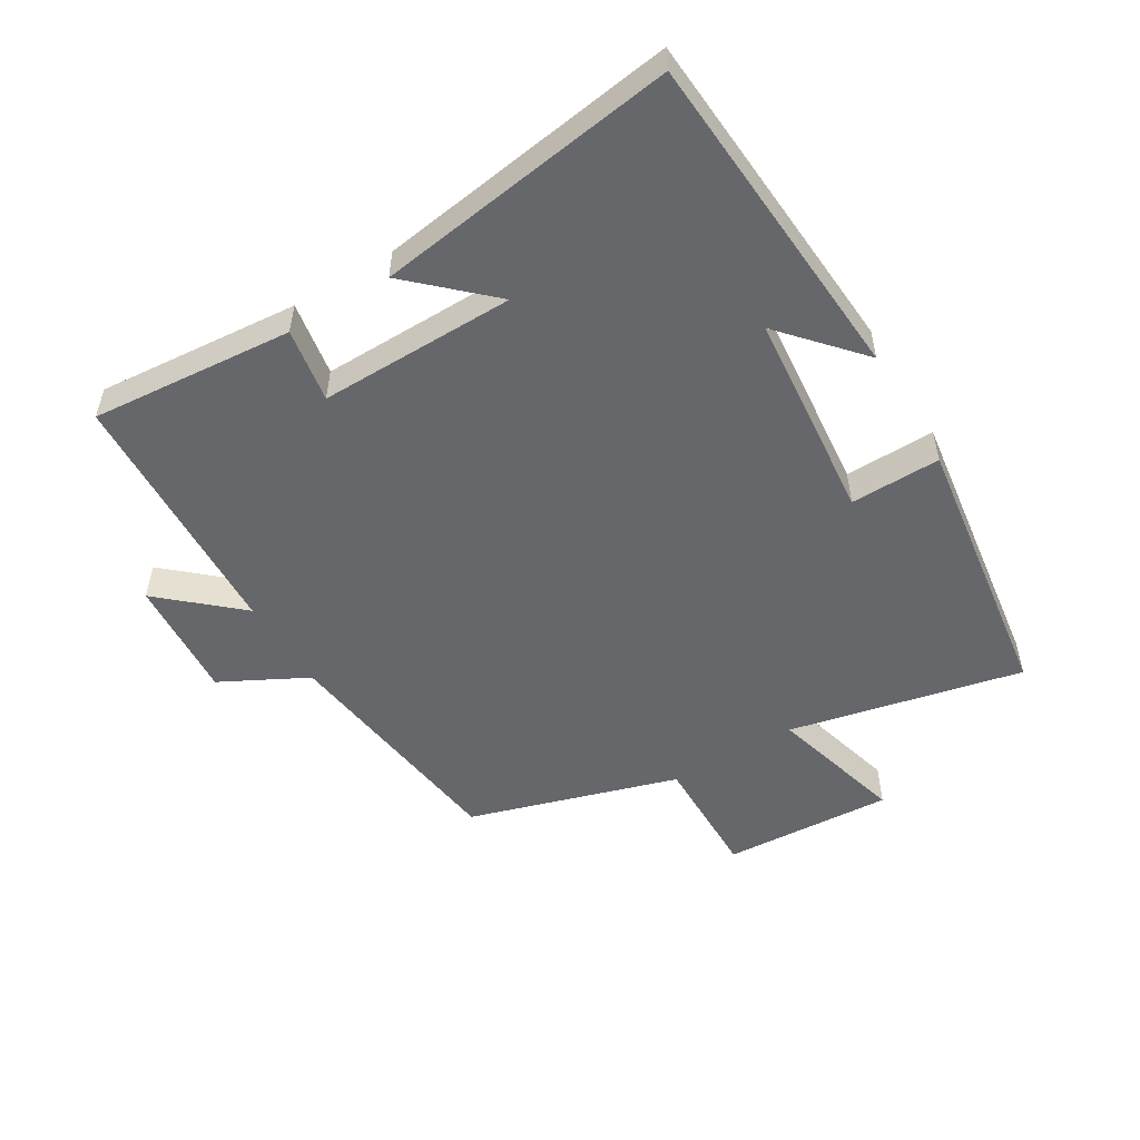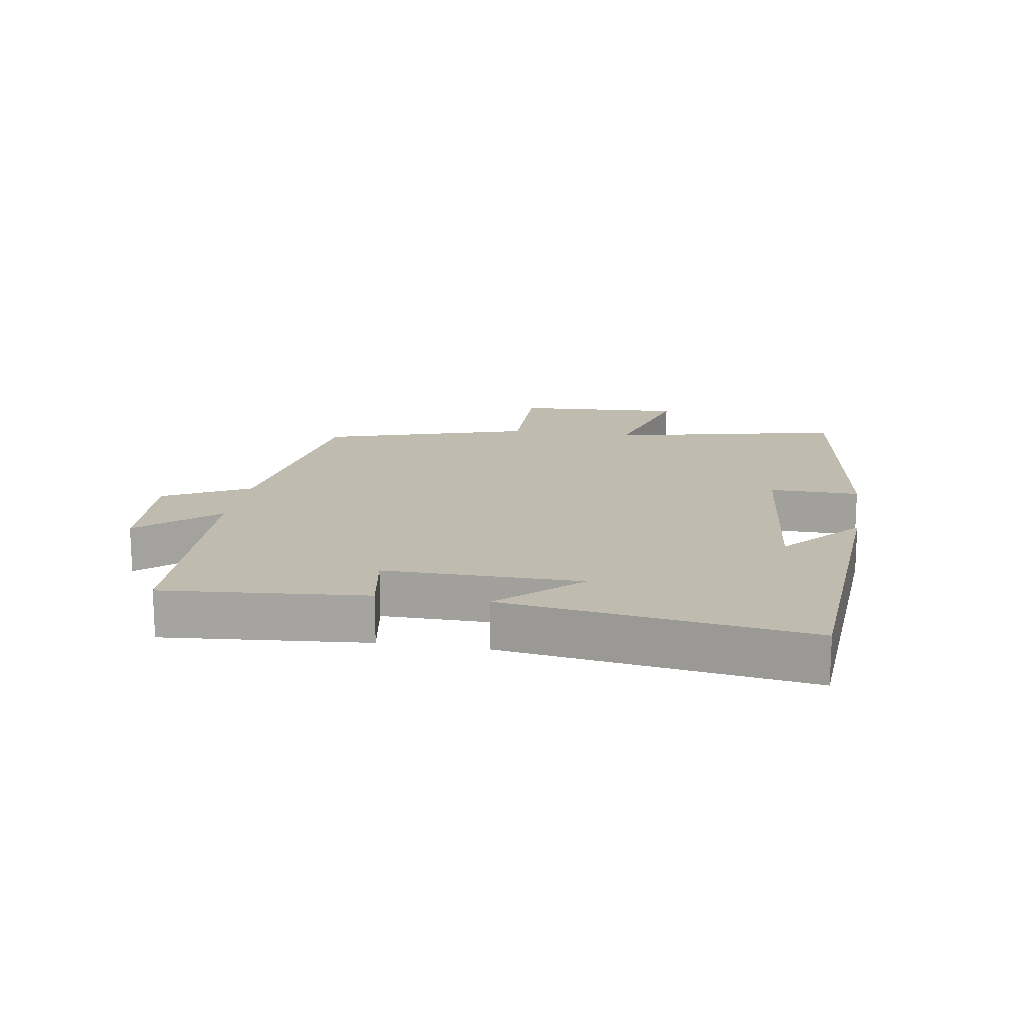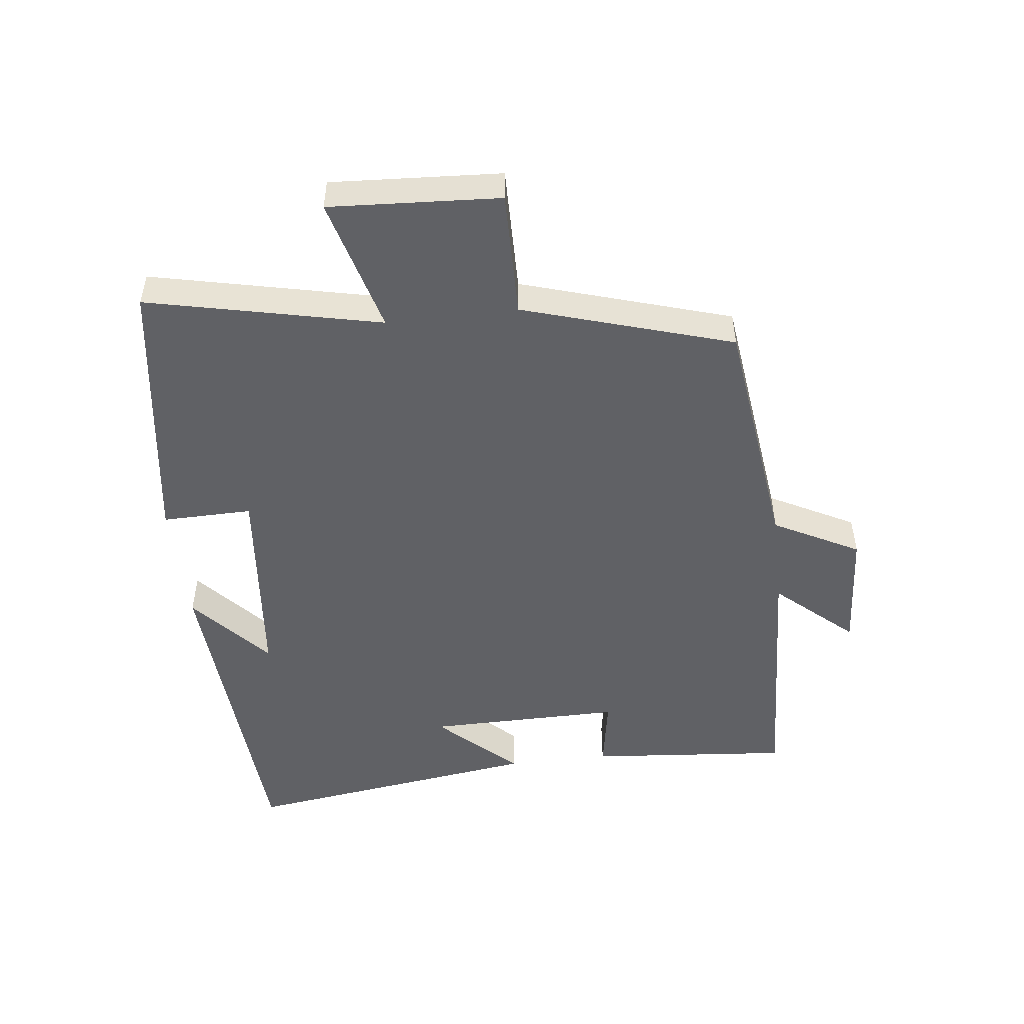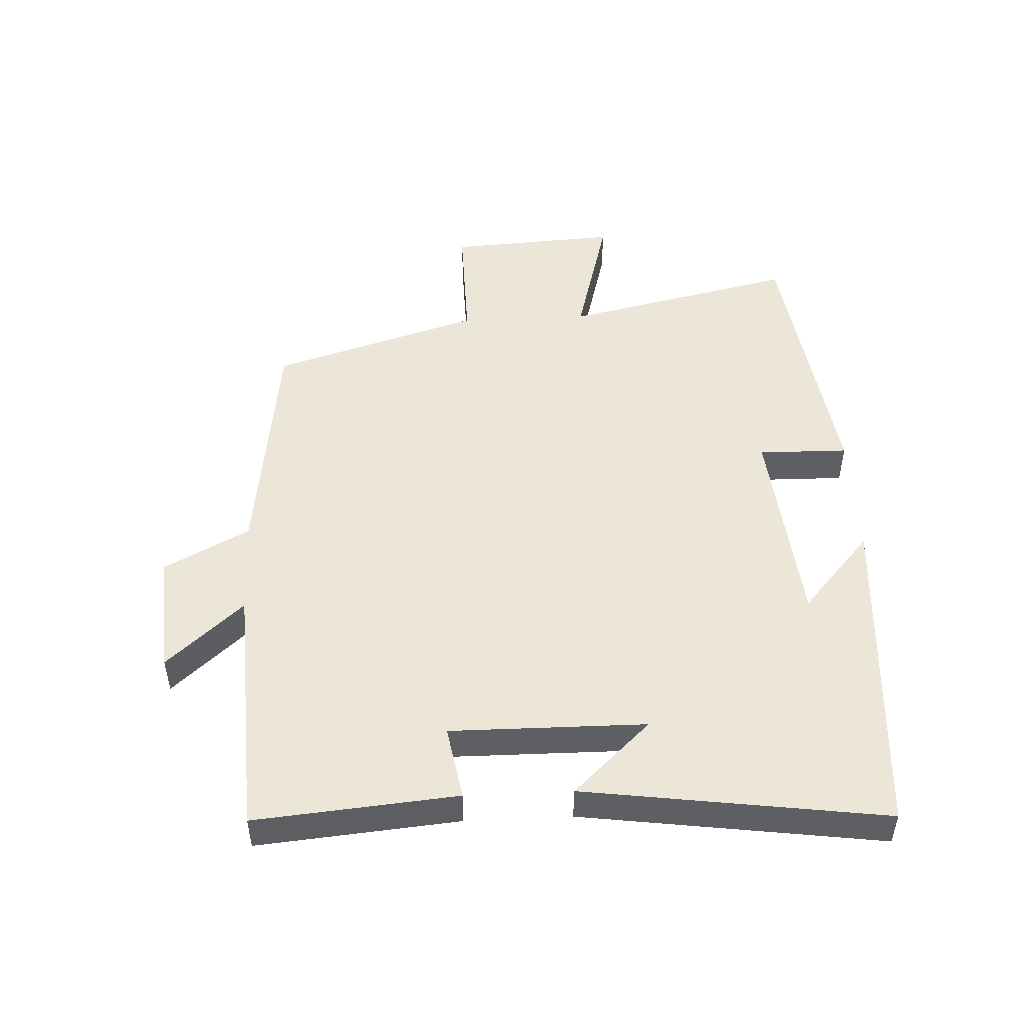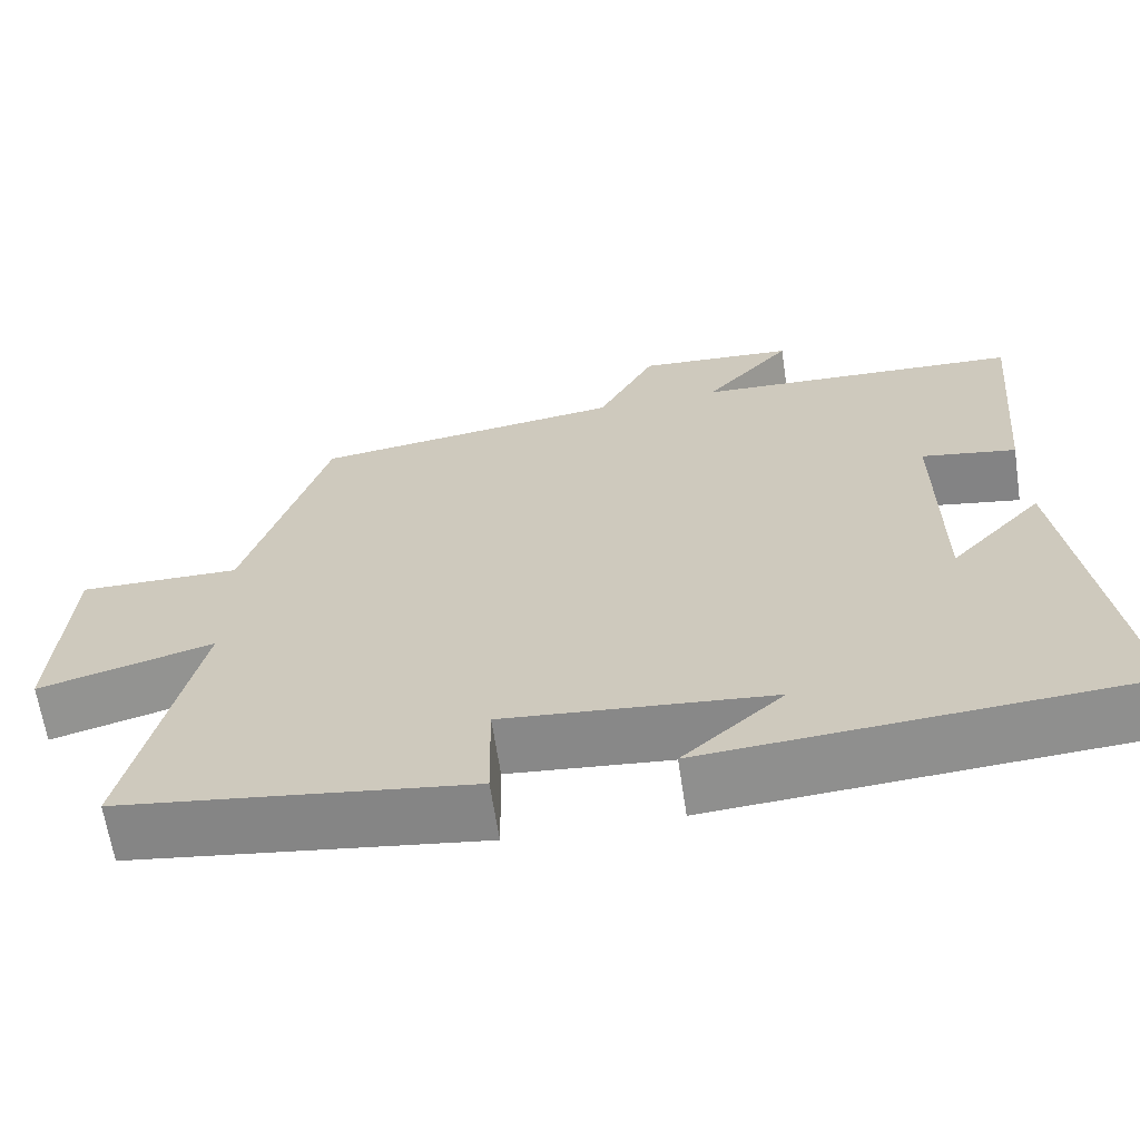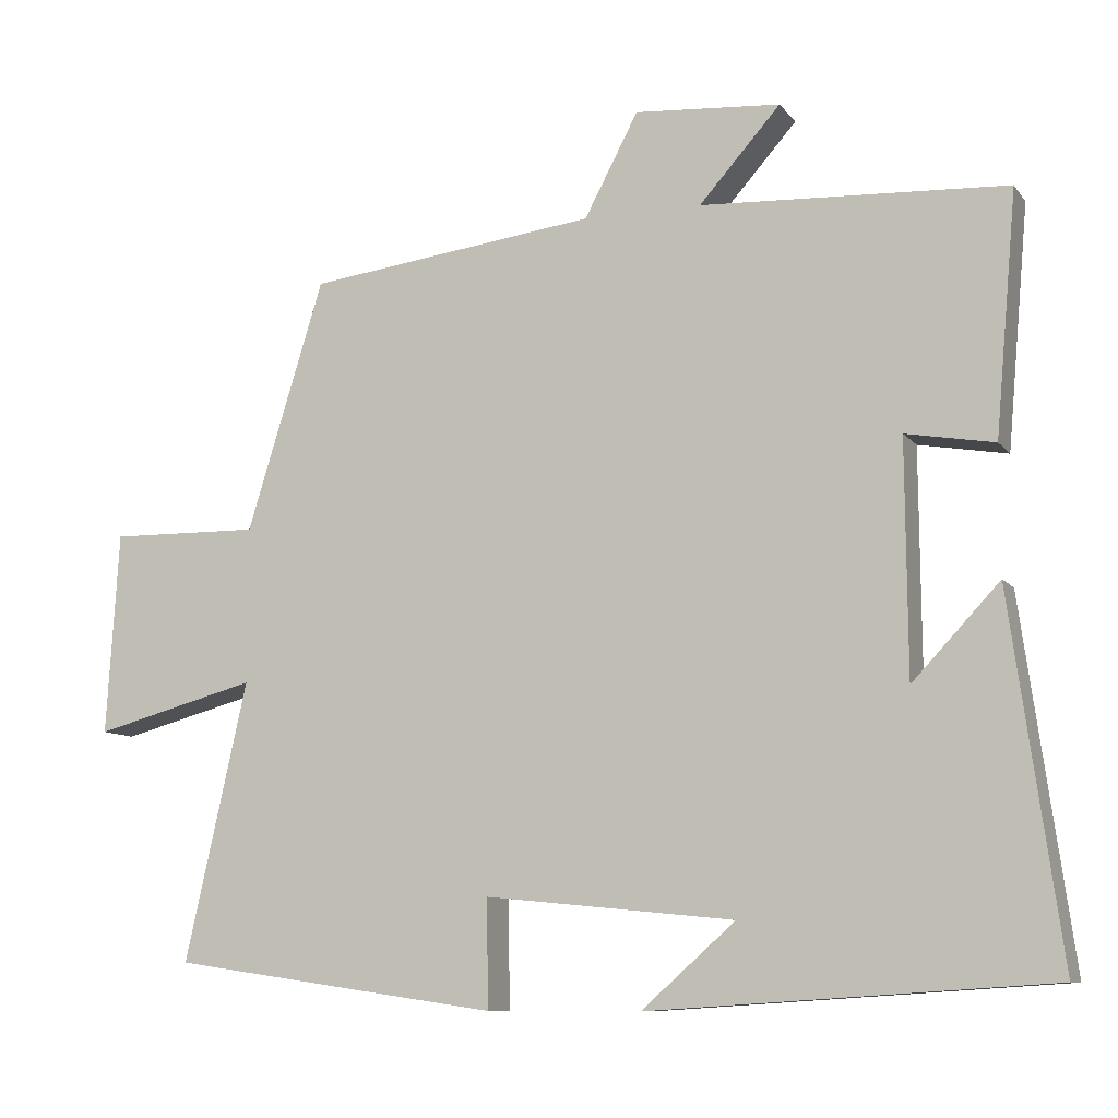
<metadata>
{"format":"obj","ext":"obj","renderer":"f3d","projection":"perspective","resolution":1024,"background":"white","views":[{"elev":-52.2,"azim":121.3,"up":"+Y"},{"elev":15.9,"azim":99.4,"up":"+Y"},{"elev":-49.9,"azim":-83.2,"up":"+Y"},{"elev":49.4,"azim":87.3,"up":"+Y"},{"elev":-64.4,"azim":8.6,"up":"+Z"},{"elev":-9.5,"azim":21.5,"up":"+Z"}]}
</metadata>
<code>
v -0.4 0.07 0.452
v -0.023 0.07 0.5
v 0.047 0.07 0.633
v 0.237 0.07 0.619
v 0.131 0.07 0.5
v 0.528 0.07 0.48
v 0.5 0.07 0.166
v 0.385 0.07 0.186
v 0.387 0.07 -0.118
v 0.5 0.07 0.002
v 0.565 0.07 -0.466
v 0.046 0.07 -0.5
v 0.168 0.07 -0.392
v -0.156 0.07 -0.36
v -0.154 0.07 -0.5
v -0.581 0.07 -0.439
v -0.5 0.07 -0.077
v -0.712 0.07 -0.134
v -0.696 0.07 0.13
v -0.5 0.07 0.127
v -0.4 0 0.452
v -0.023 0 0.5
v 0.047 0 0.633
v 0.237 0 0.619
v 0.131 0 0.5
v 0.528 0 0.48
v 0.5 0 0.166
v 0.385 0 0.186
v 0.387 0 -0.118
v 0.5 0 0.002
v 0.565 0 -0.466
v 0.046 0 -0.5
v 0.168 0 -0.392
v -0.156 0 -0.36
v -0.154 0 -0.5
v -0.581 0 -0.439
v -0.5 0 -0.077
v -0.712 0 -0.134
v -0.696 0 0.13
v -0.5 0 0.127
f 17 18 19 20
f 17 20 1 2
f 14 15 16 17
f 13 14 17 2
f 11 12 13
f 9 10 11 13
f 8 9 13 2
f 5 6 7 8
f 5 8 2
f 2 3 4 5
f 40 39 38 37
f 22 21 40 37
f 37 36 35 34
f 22 37 34 33
f 33 32 31
f 33 31 30 29
f 22 33 29 28
f 28 27 26 25
f 22 28 25
f 25 24 23 22
f 1 21 22 2
f 2 22 23 3
f 3 23 24 4
f 4 24 25 5
f 5 25 26 6
f 6 26 27 7
f 7 27 28 8
f 8 28 29 9
f 9 29 30 10
f 10 30 31 11
f 11 31 32 12
f 12 32 33 13
f 13 33 34 14
f 14 34 35 15
f 15 35 36 16
f 16 36 37 17
f 17 37 38 18
f 18 38 39 19
f 19 39 40 20
f 20 40 21 1

</code>
